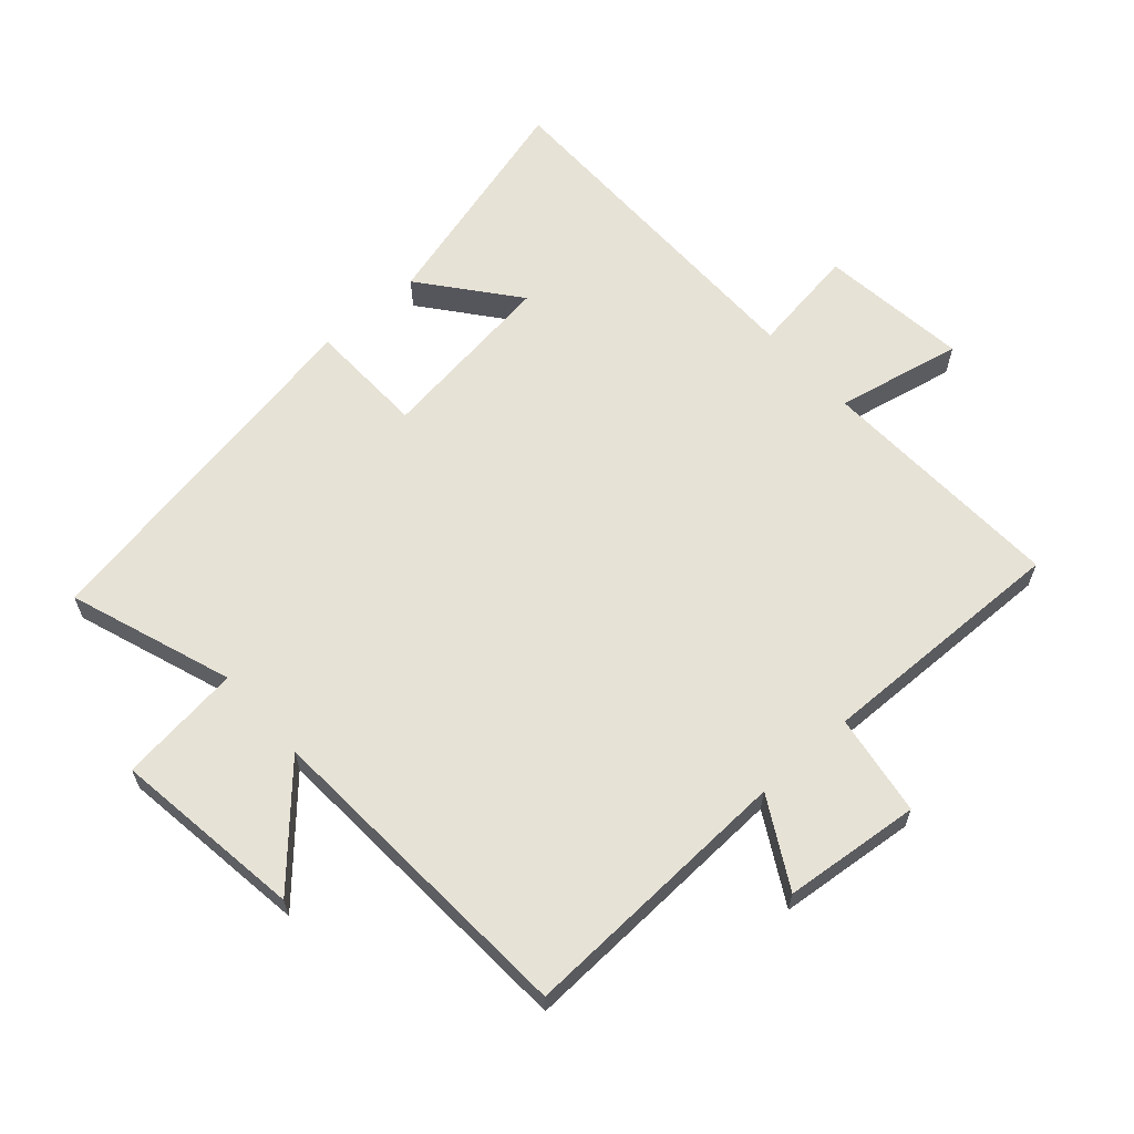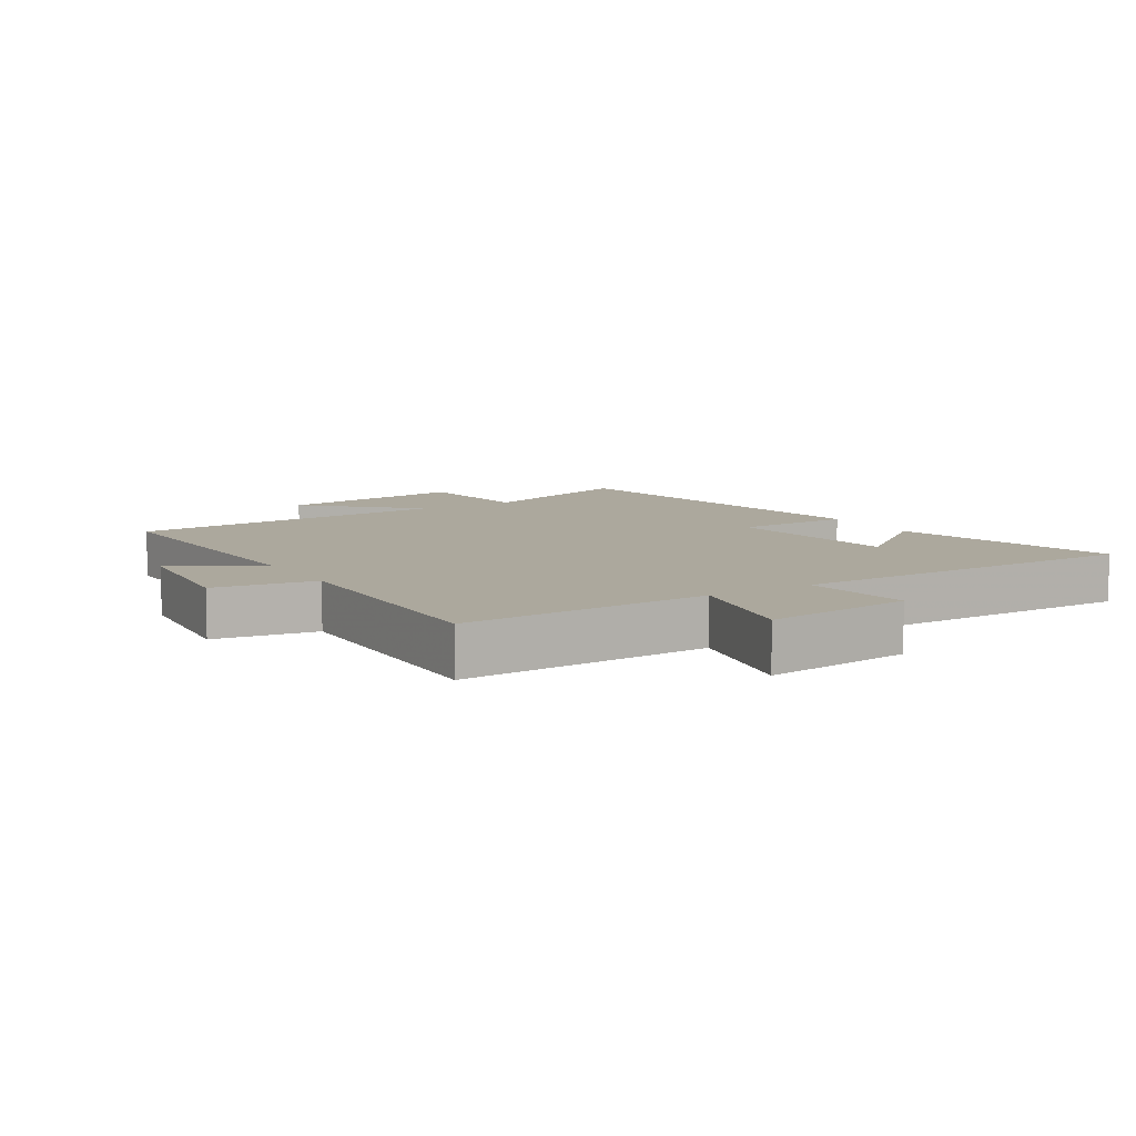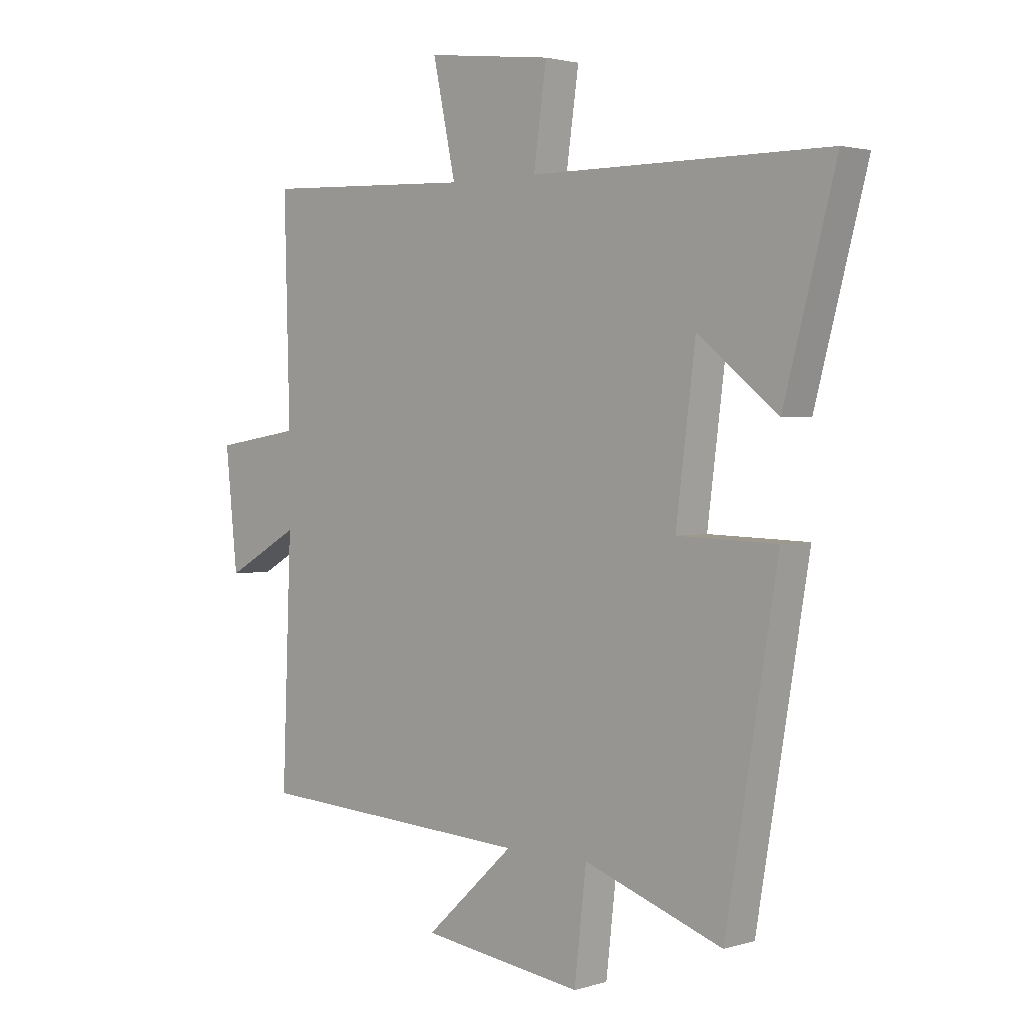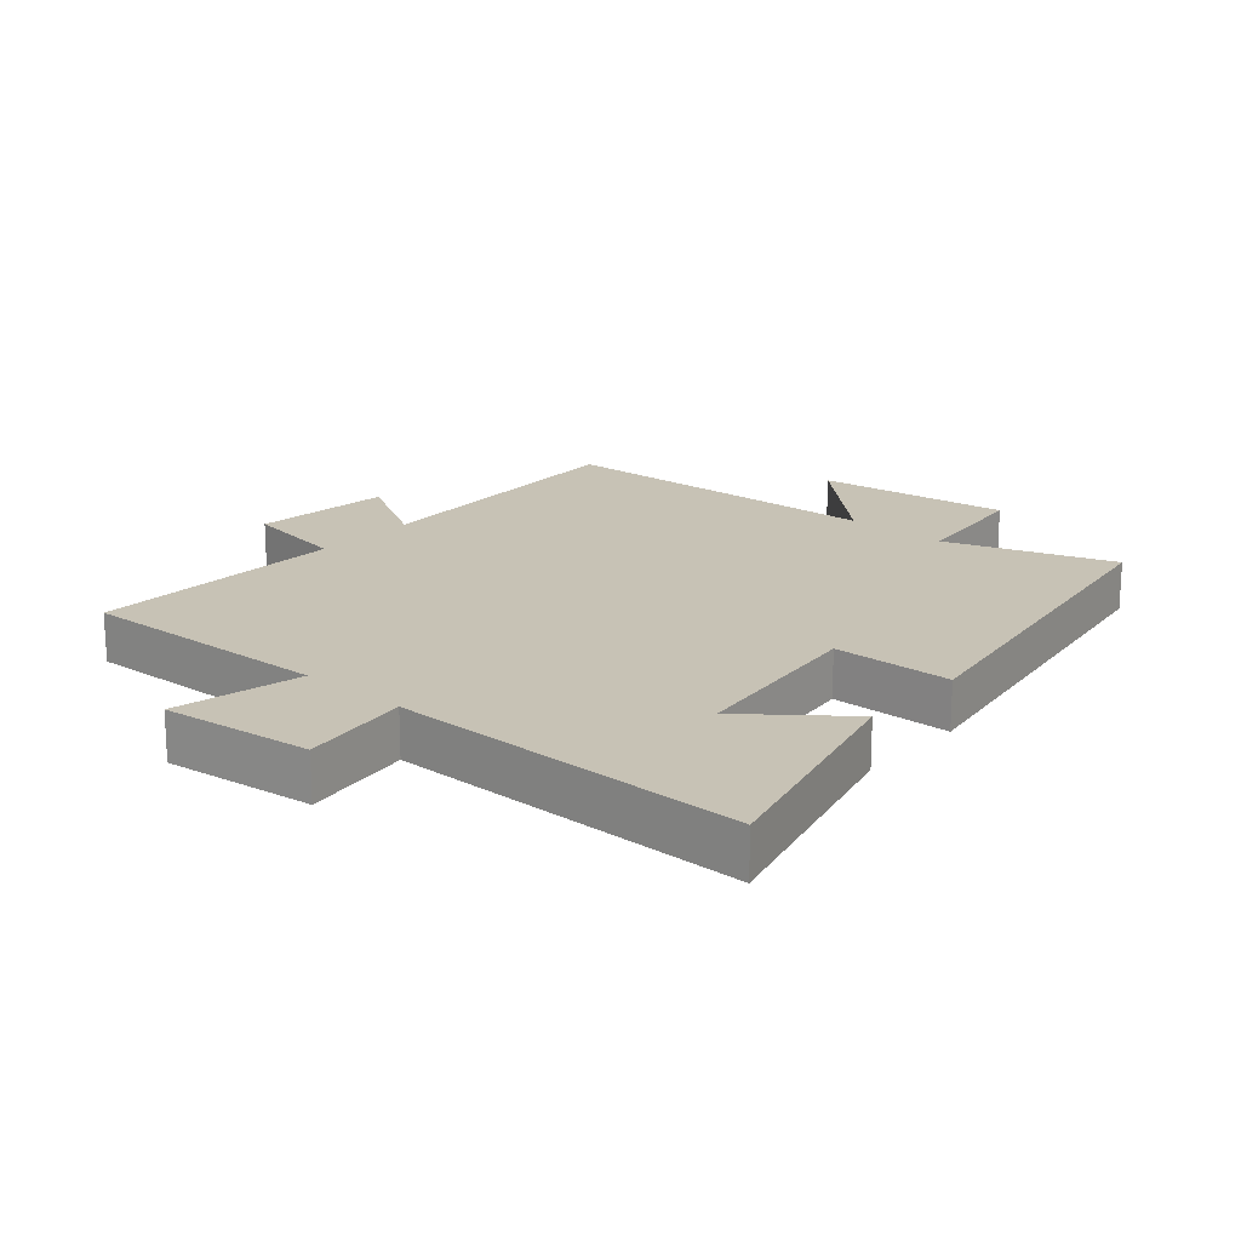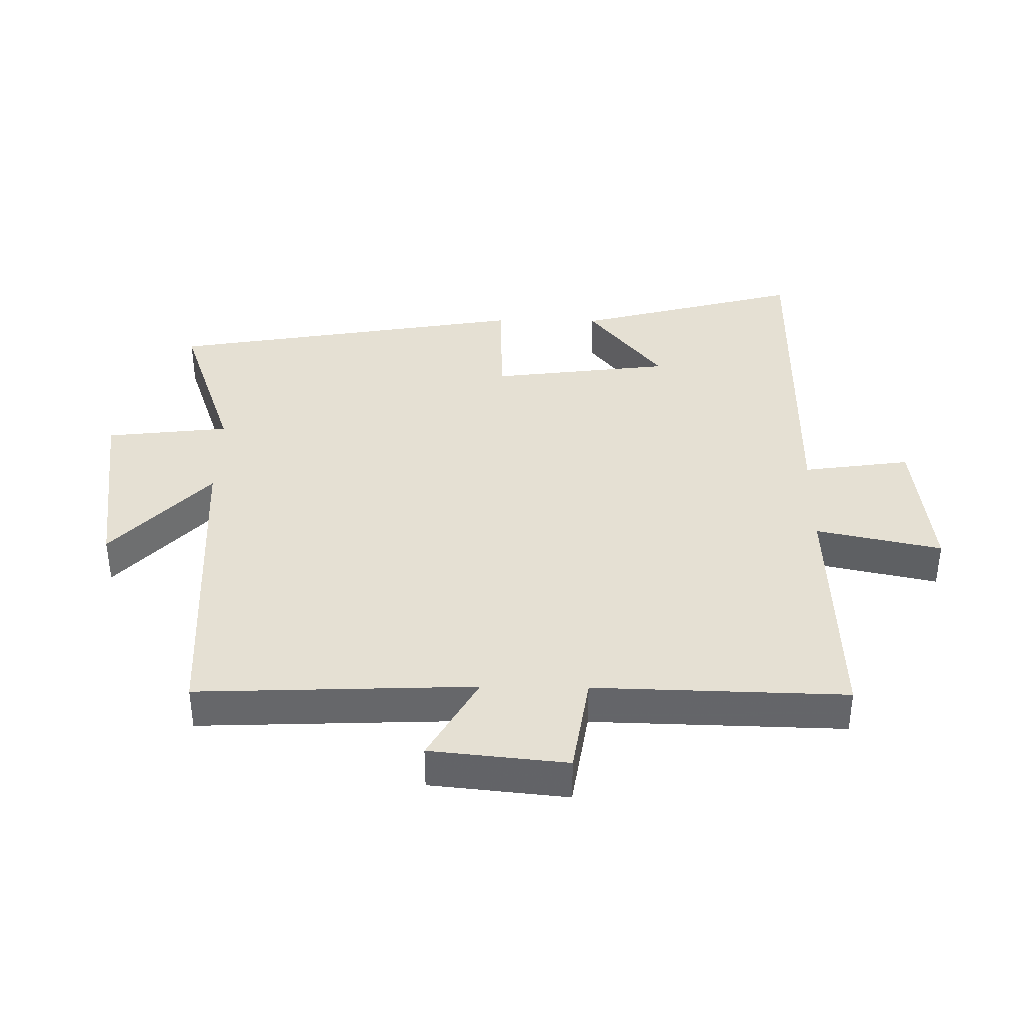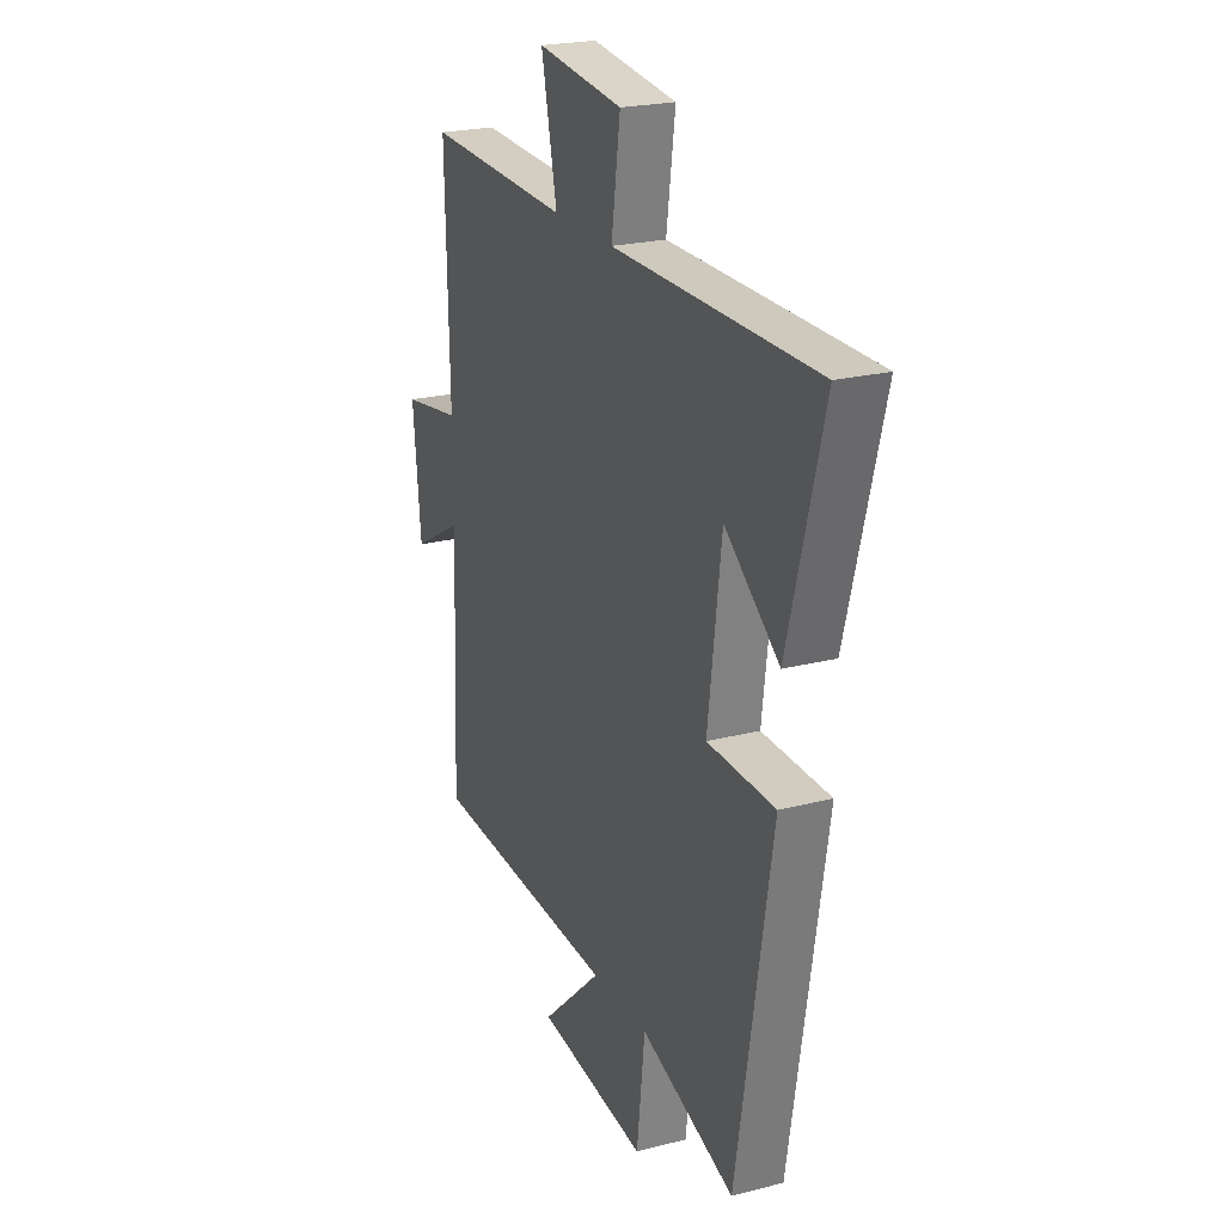
<metadata>
{"format":"obj","ext":"obj","renderer":"f3d","projection":"perspective","resolution":1024,"background":"white","views":[{"elev":63.2,"azim":-131.8,"up":"+Y"},{"elev":8.6,"azim":-31.5,"up":"+Y"},{"elev":2.2,"azim":43.7,"up":"+Z"},{"elev":19.0,"azim":41.4,"up":"+Y"},{"elev":38.1,"azim":-89.2,"up":"+Y"},{"elev":22.6,"azim":66.2,"up":"+Z"}]}
</metadata>
<code>
v 0.405 0.07 -0.589
v 0.15 0.07 -0.5
v 0.128 0.07 -0.692
v -0.17 0.07 -0.652
v -0.006 0.07 -0.5
v -0.517 0.07 -0.472
v -0.5 0.07 -0.039
v -0.637 0.07 -0.116
v -0.659 0.07 0.098
v -0.5 0.07 0.123
v -0.51 0.07 0.516
v -0.12 0.07 0.5
v -0.162 0.07 0.696
v 0.07 0.07 0.668
v 0.046 0.07 0.5
v 0.595 0.07 0.499
v 0.5 0.07 0.144
v 0.353 0.07 0.261
v 0.317 0.07 -0.021
v 0.5 0.07 -0.026
v 0.405 0 -0.589
v 0.15 0 -0.5
v 0.128 0 -0.692
v -0.17 0 -0.652
v -0.006 0 -0.5
v -0.517 0 -0.472
v -0.5 0 -0.039
v -0.637 0 -0.116
v -0.659 0 0.098
v -0.5 0 0.123
v -0.51 0 0.516
v -0.12 0 0.5
v -0.162 0 0.696
v 0.07 0 0.668
v 0.046 0 0.5
v 0.595 0 0.499
v 0.5 0 0.144
v 0.353 0 0.261
v 0.317 0 -0.021
v 0.5 0 -0.026
f 19 20 1 2
f 18 19 2
f 16 17 18
f 15 16 18
f 15 18 2
f 12 13 14 15
f 12 15 2 3
f 10 11 12
f 7 8 9 10
f 7 10 12
f 5 6 7 12
f 3 4 5
f 3 5 12
f 22 21 40 39
f 22 39 38
f 38 37 36
f 38 36 35
f 22 38 35
f 35 34 33 32
f 23 22 35 32
f 32 31 30
f 30 29 28 27
f 32 30 27
f 32 27 26 25
f 25 24 23
f 32 25 23
f 1 21 22 2
f 2 22 23 3
f 3 23 24 4
f 4 24 25 5
f 5 25 26 6
f 6 26 27 7
f 7 27 28 8
f 8 28 29 9
f 9 29 30 10
f 10 30 31 11
f 11 31 32 12
f 12 32 33 13
f 13 33 34 14
f 14 34 35 15
f 15 35 36 16
f 16 36 37 17
f 17 37 38 18
f 18 38 39 19
f 19 39 40 20
f 20 40 21 1

</code>
